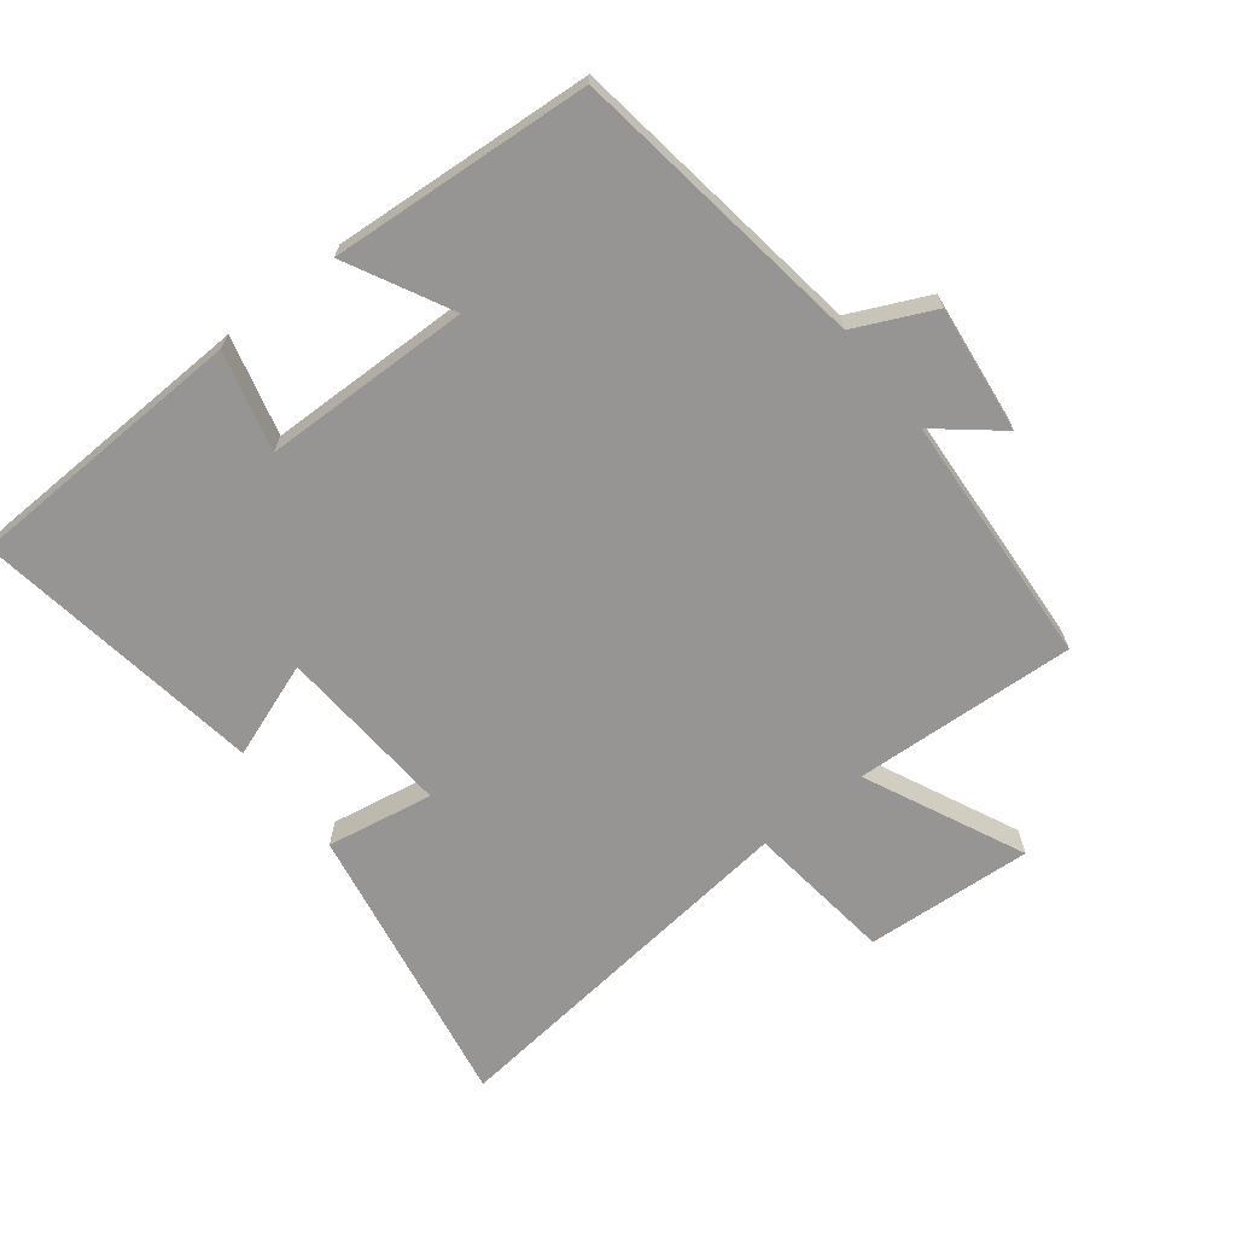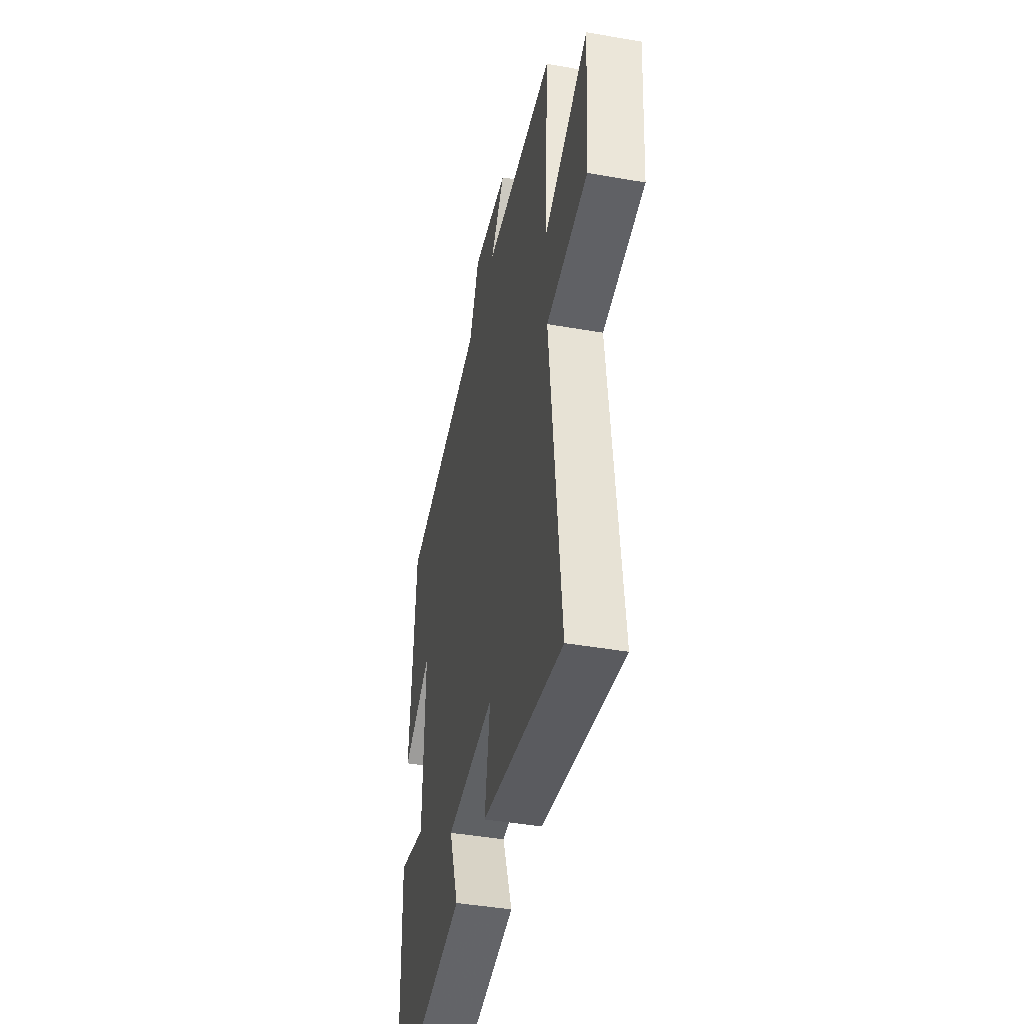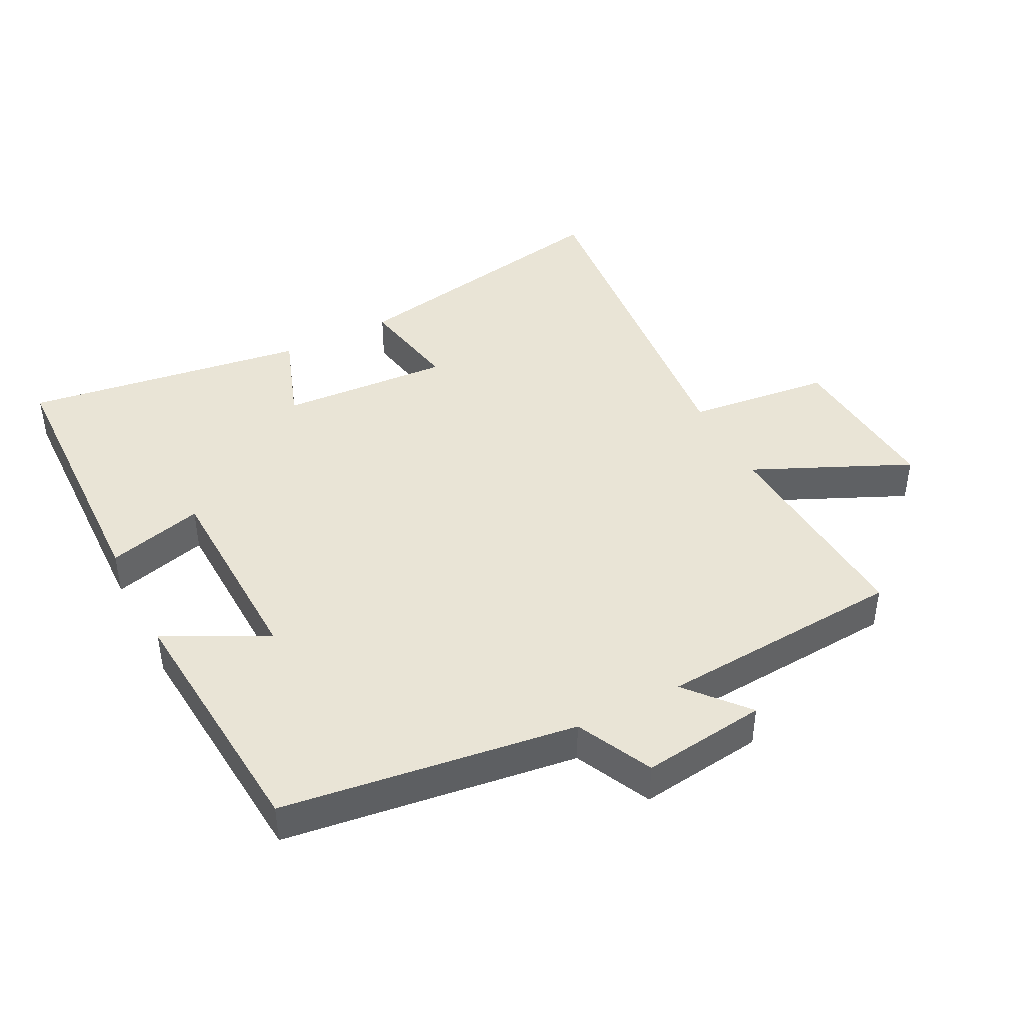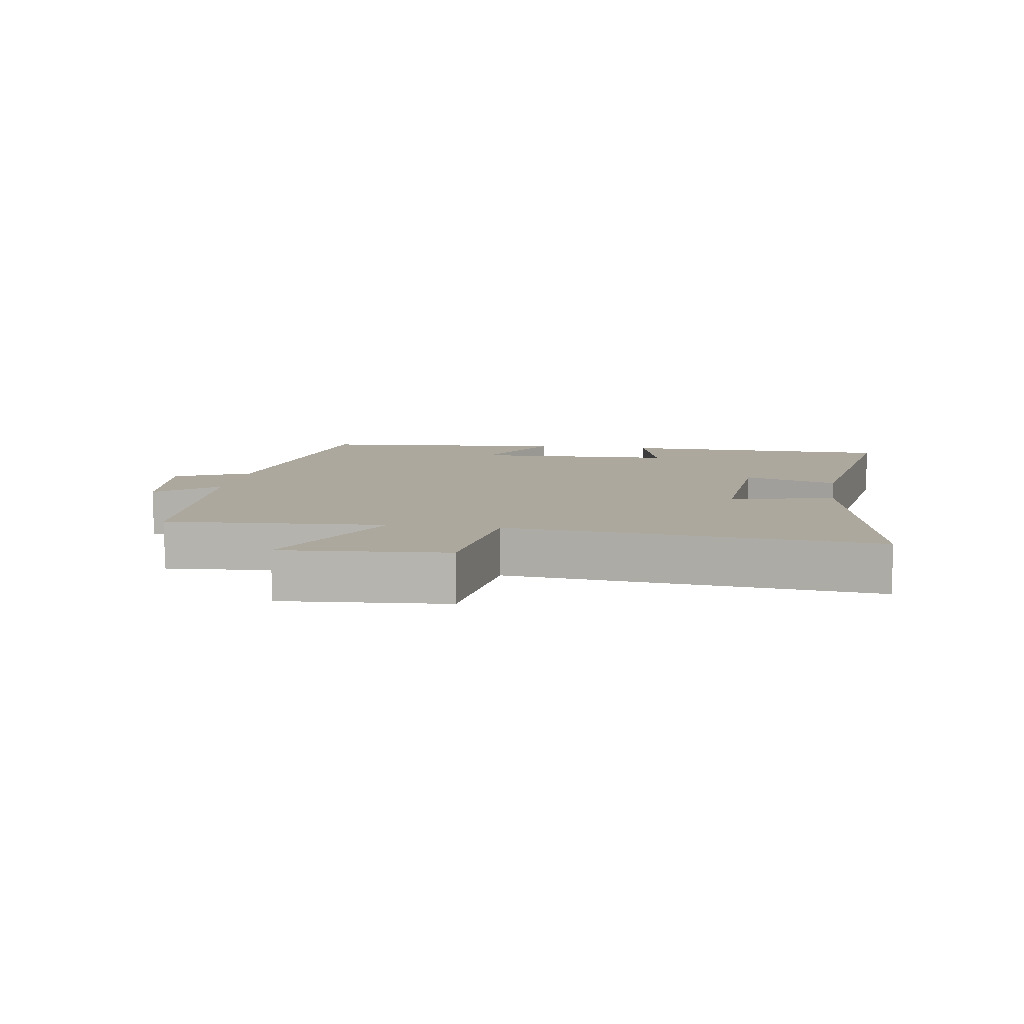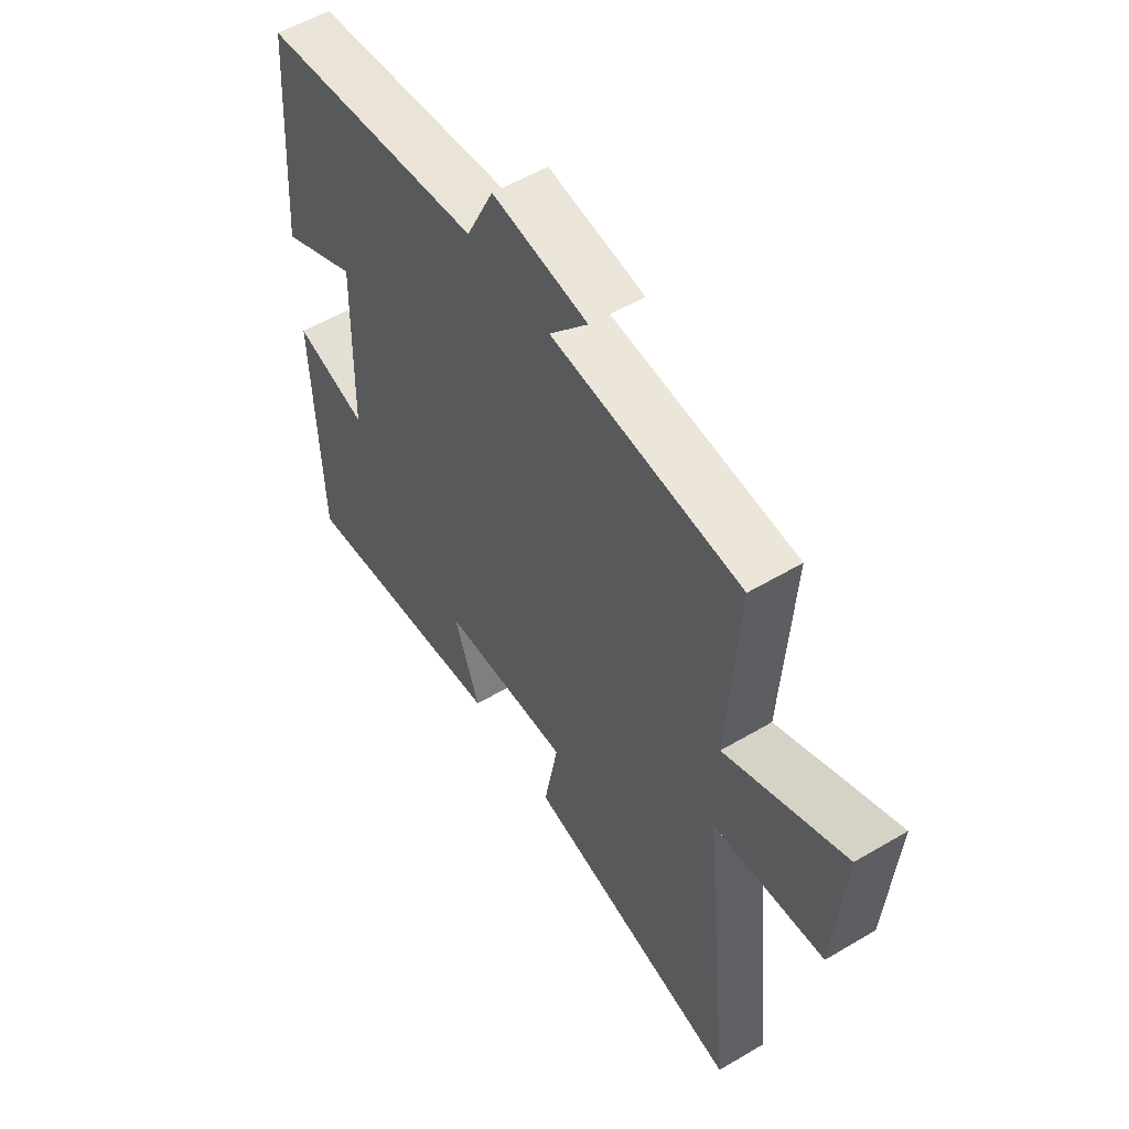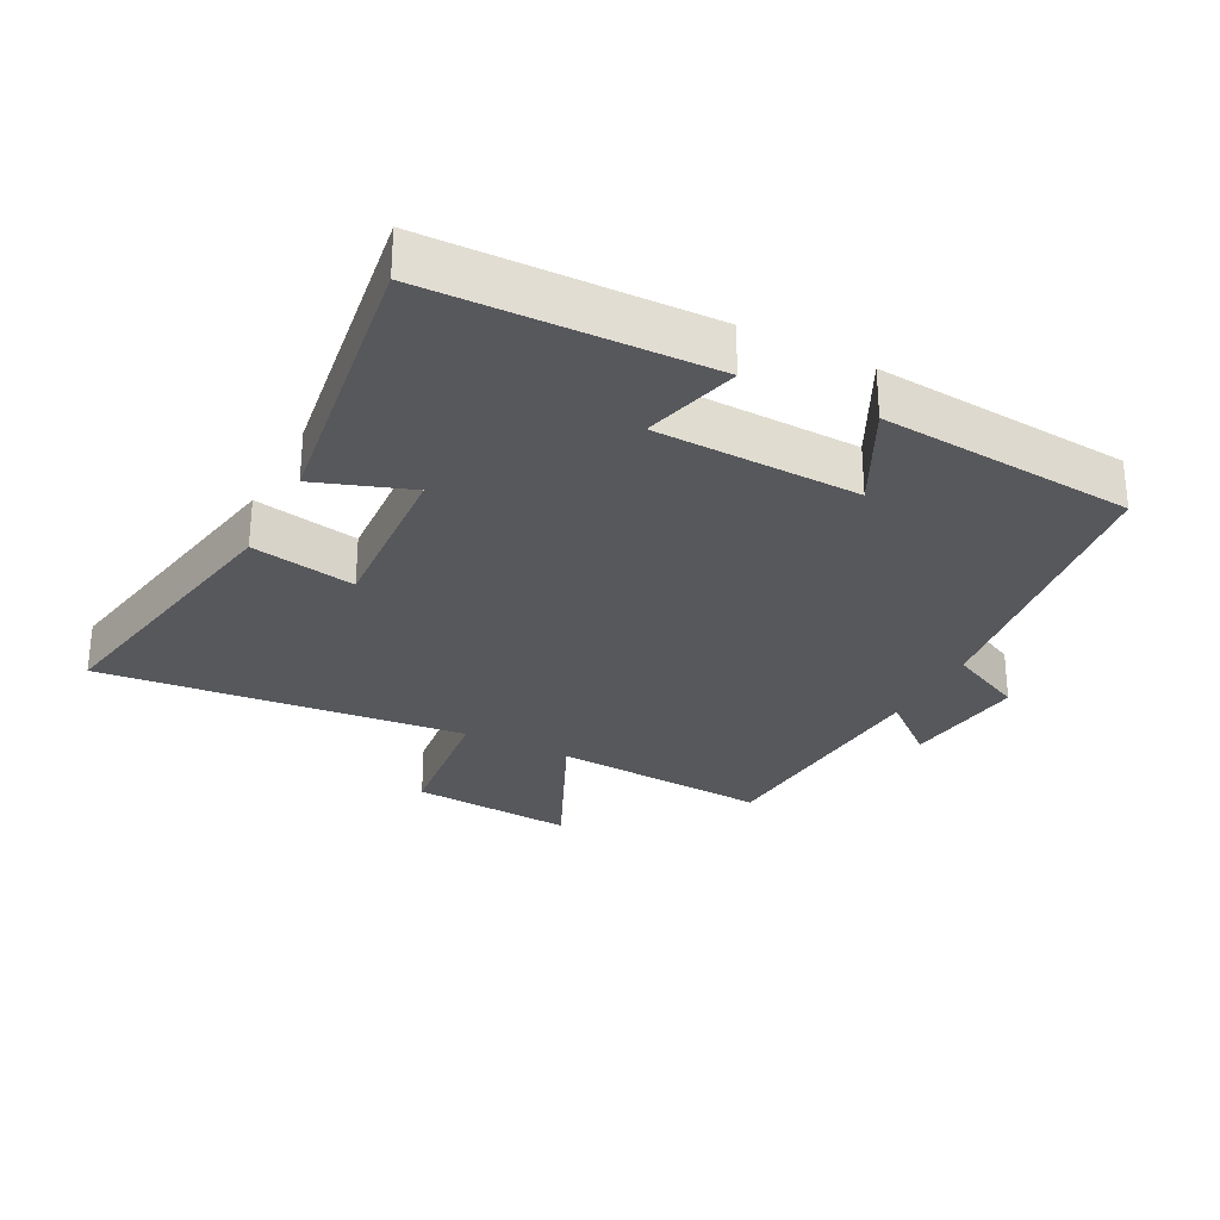
<metadata>
{"format":"obj","ext":"obj","renderer":"f3d","projection":"perspective","resolution":1024,"background":"white","views":[{"elev":-67.6,"azim":-51.6,"up":"+Y"},{"elev":-43.1,"azim":78.3,"up":"+Z"},{"elev":42.7,"azim":-27.4,"up":"+Y"},{"elev":8.6,"azim":98.8,"up":"+Y"},{"elev":54.7,"azim":57.9,"up":"+Z"},{"elev":-28.6,"azim":-117.5,"up":"+Y"}]}
</metadata>
<code>
v 0.52 0.07 0.474
v 0.5 0.07 0.142
v 0.738 0.07 0.251
v 0.72 0.07 0.001
v 0.5 0.07 -0.024
v 0.559 0.07 -0.581
v 0.126 0.07 -0.5
v 0.155 0.07 -0.341
v -0.105 0.07 -0.357
v -0.054 0.07 -0.5
v -0.487 0.07 -0.563
v -0.5 0.07 -0.141
v -0.353 0.07 -0.18
v -0.345 0.07 0.13
v -0.5 0.07 0.051
v -0.47 0.07 0.439
v -0.024 0.07 0.5
v 0.031 0.07 0.616
v 0.221 0.07 0.592
v 0.144 0.07 0.5
v 0.52 0 0.474
v 0.5 0 0.142
v 0.738 0 0.251
v 0.72 0 0.001
v 0.5 0 -0.024
v 0.559 0 -0.581
v 0.126 0 -0.5
v 0.155 0 -0.341
v -0.105 0 -0.357
v -0.054 0 -0.5
v -0.487 0 -0.563
v -0.5 0 -0.141
v -0.353 0 -0.18
v -0.345 0 0.13
v -0.5 0 0.051
v -0.47 0 0.439
v -0.024 0 0.5
v 0.031 0 0.616
v 0.221 0 0.592
v 0.144 0 0.5
f 17 18 19 20
f 17 20 1 2
f 14 15 16 17
f 13 14 17 2
f 10 11 12 13
f 9 10 13
f 8 9 13 2
f 5 6 7 8
f 5 8 2 3
f 3 4 5
f 40 39 38 37
f 22 21 40 37
f 37 36 35 34
f 22 37 34 33
f 33 32 31 30
f 33 30 29
f 22 33 29 28
f 28 27 26 25
f 23 22 28 25
f 25 24 23
f 1 21 22 2
f 2 22 23 3
f 3 23 24 4
f 4 24 25 5
f 5 25 26 6
f 6 26 27 7
f 7 27 28 8
f 8 28 29 9
f 9 29 30 10
f 10 30 31 11
f 11 31 32 12
f 12 32 33 13
f 13 33 34 14
f 14 34 35 15
f 15 35 36 16
f 16 36 37 17
f 17 37 38 18
f 18 38 39 19
f 19 39 40 20
f 20 40 21 1

</code>
